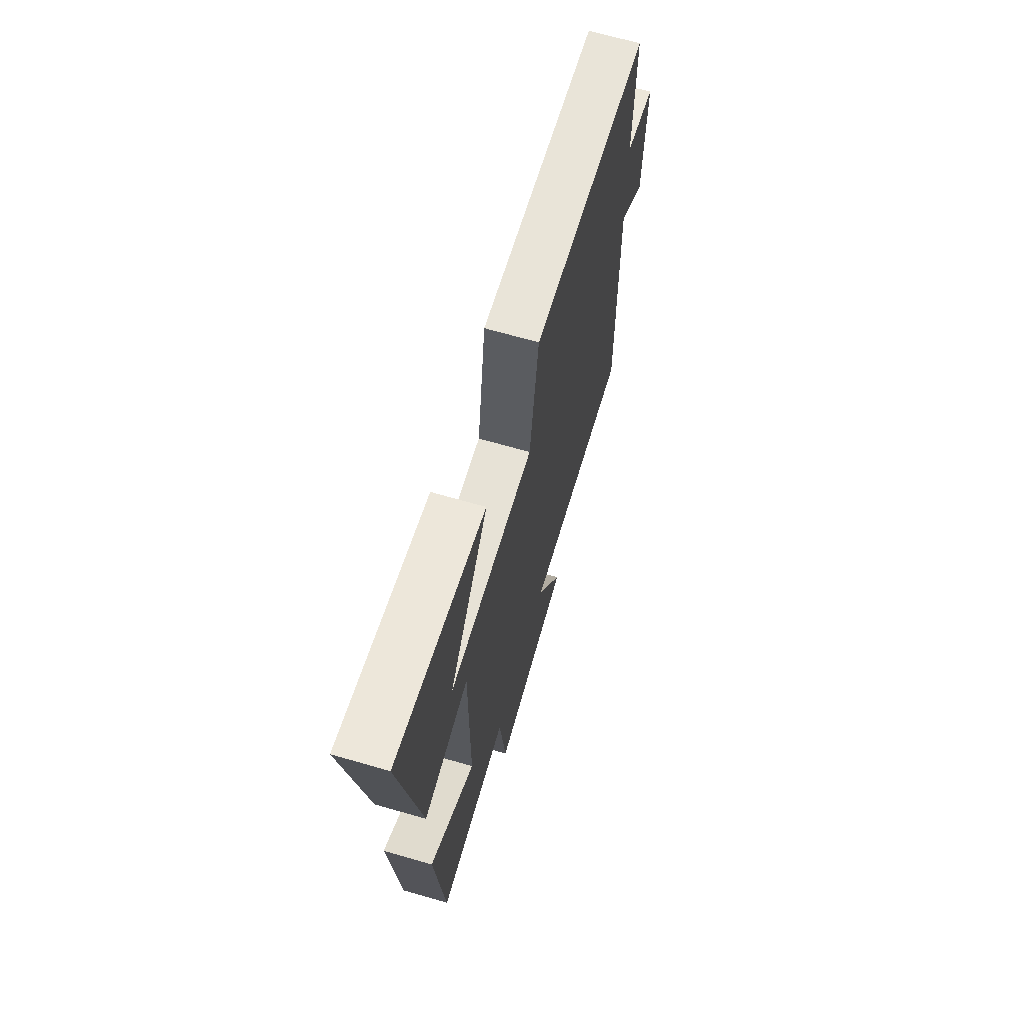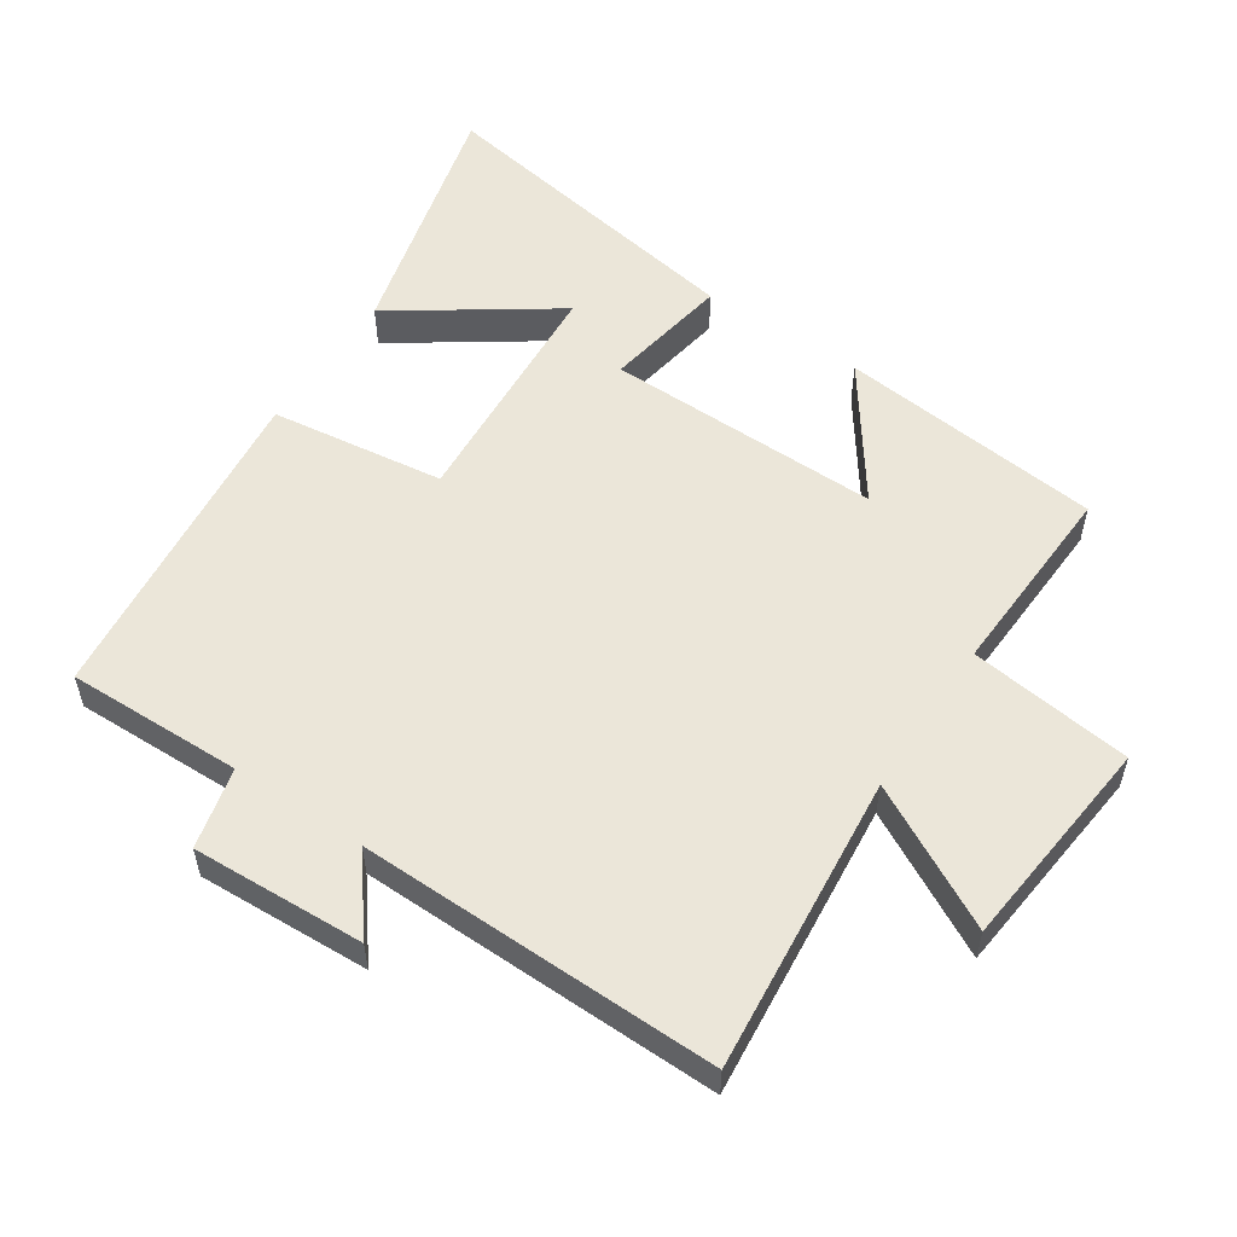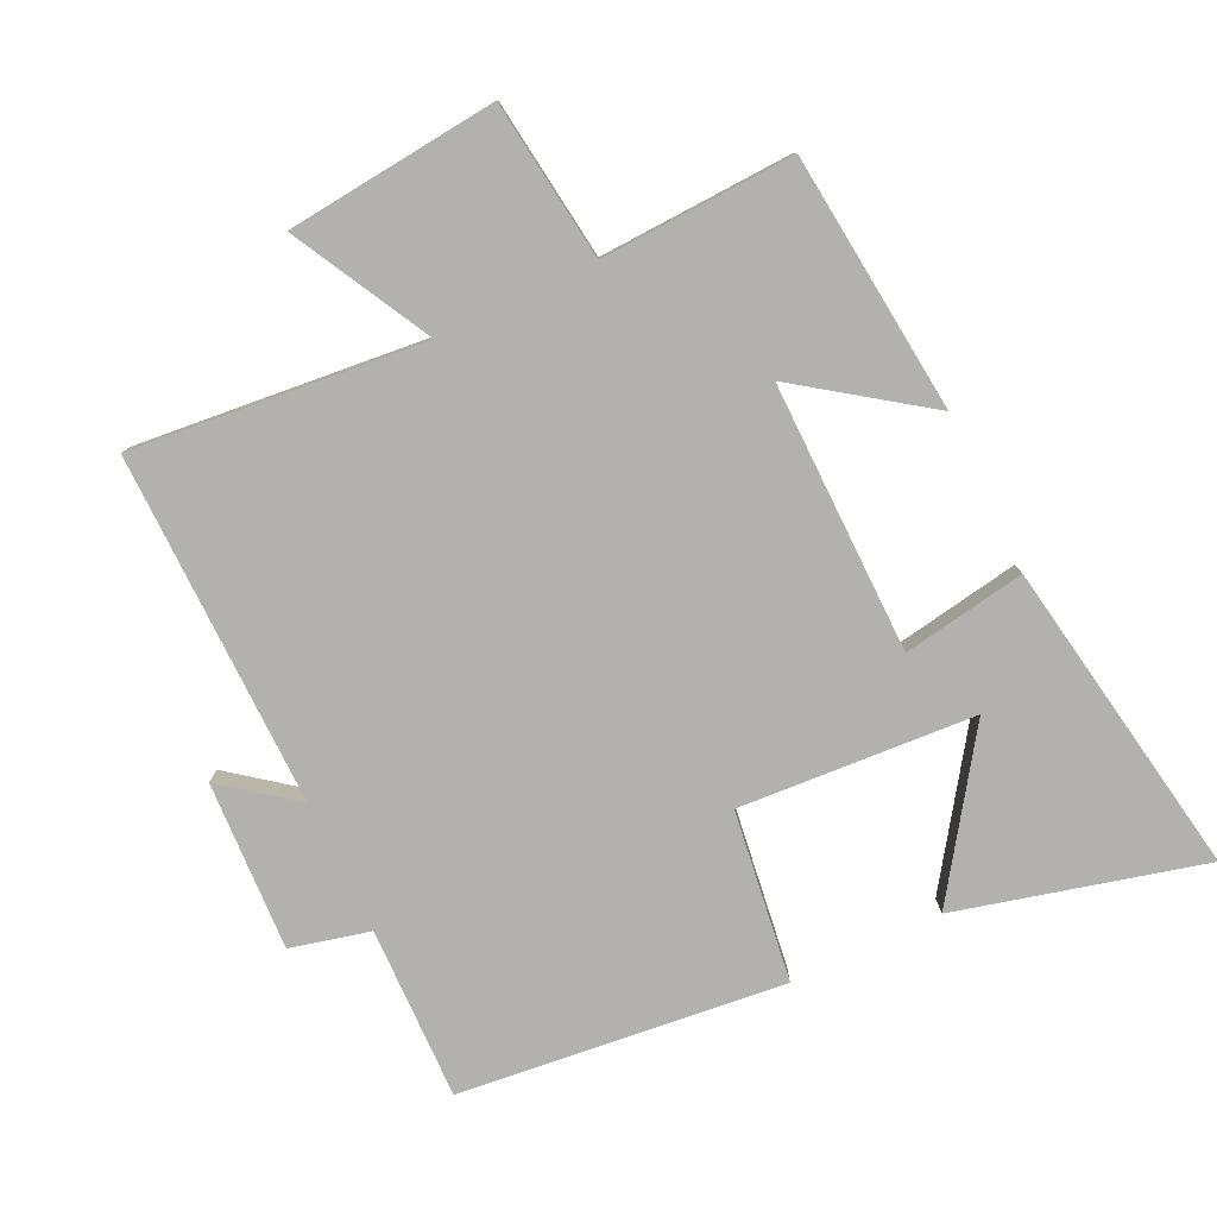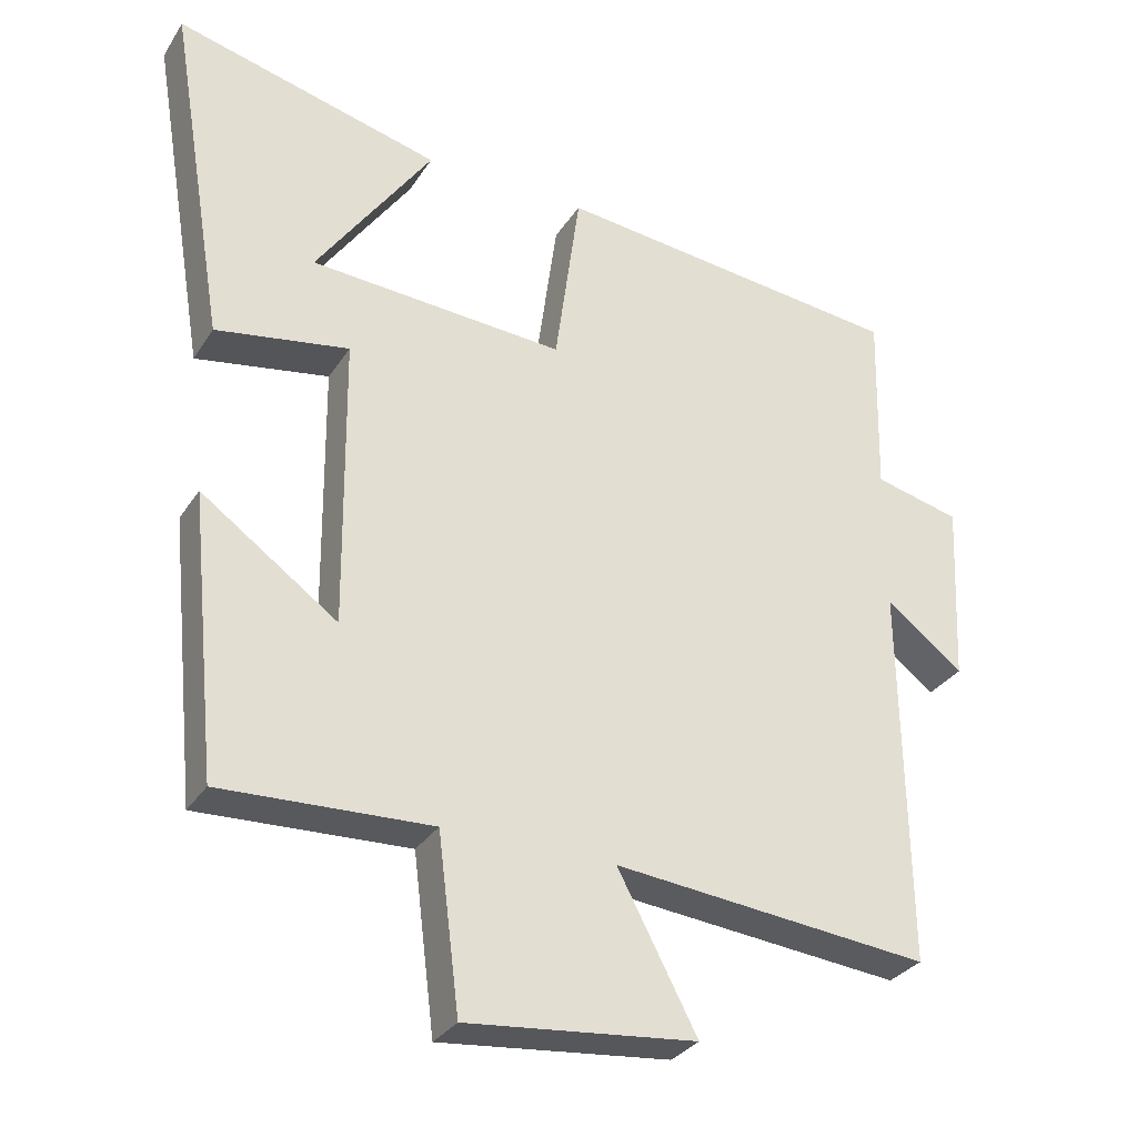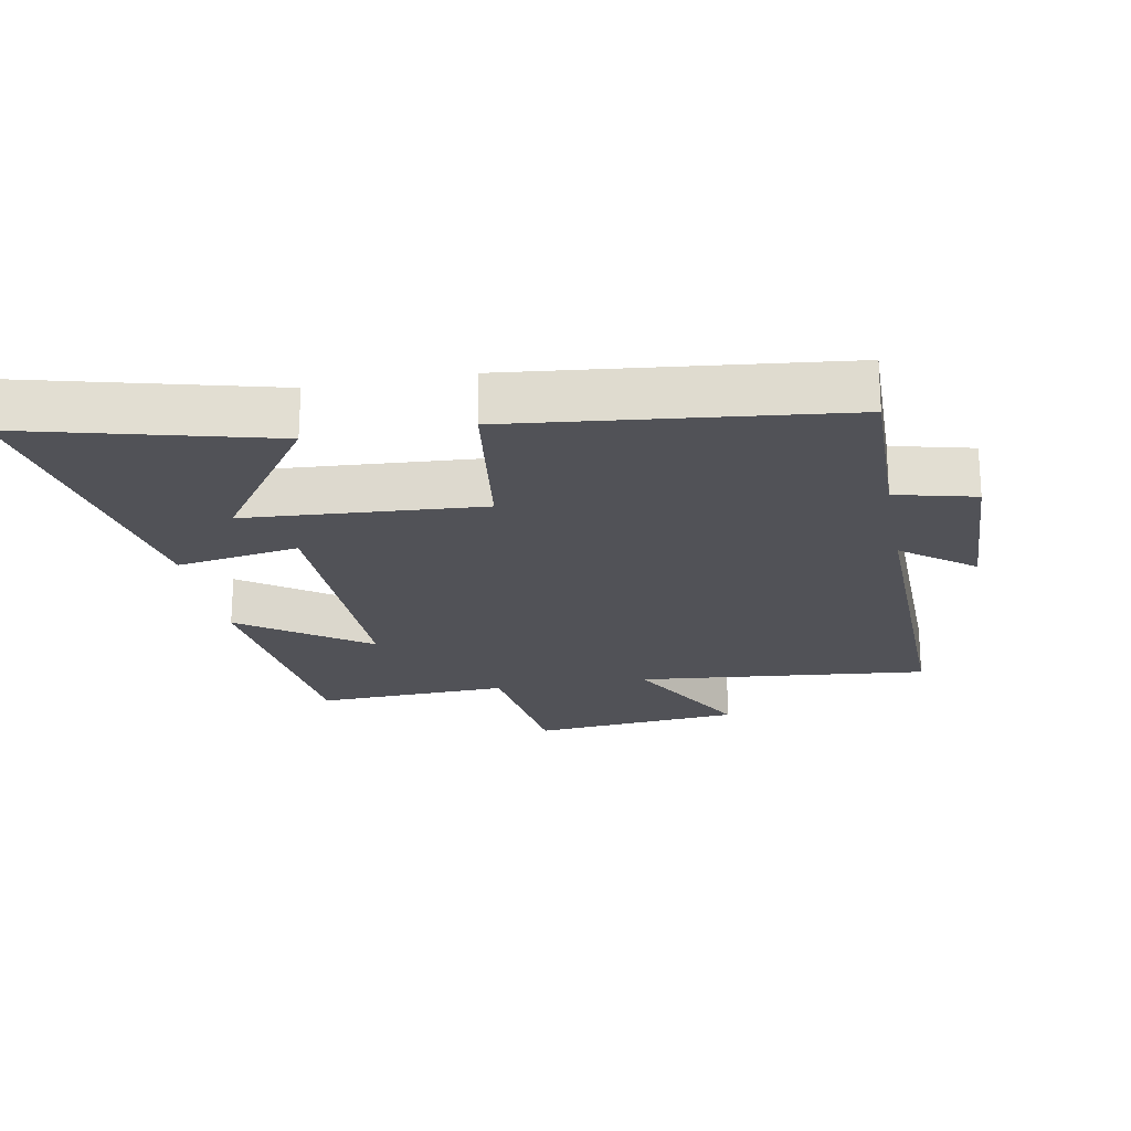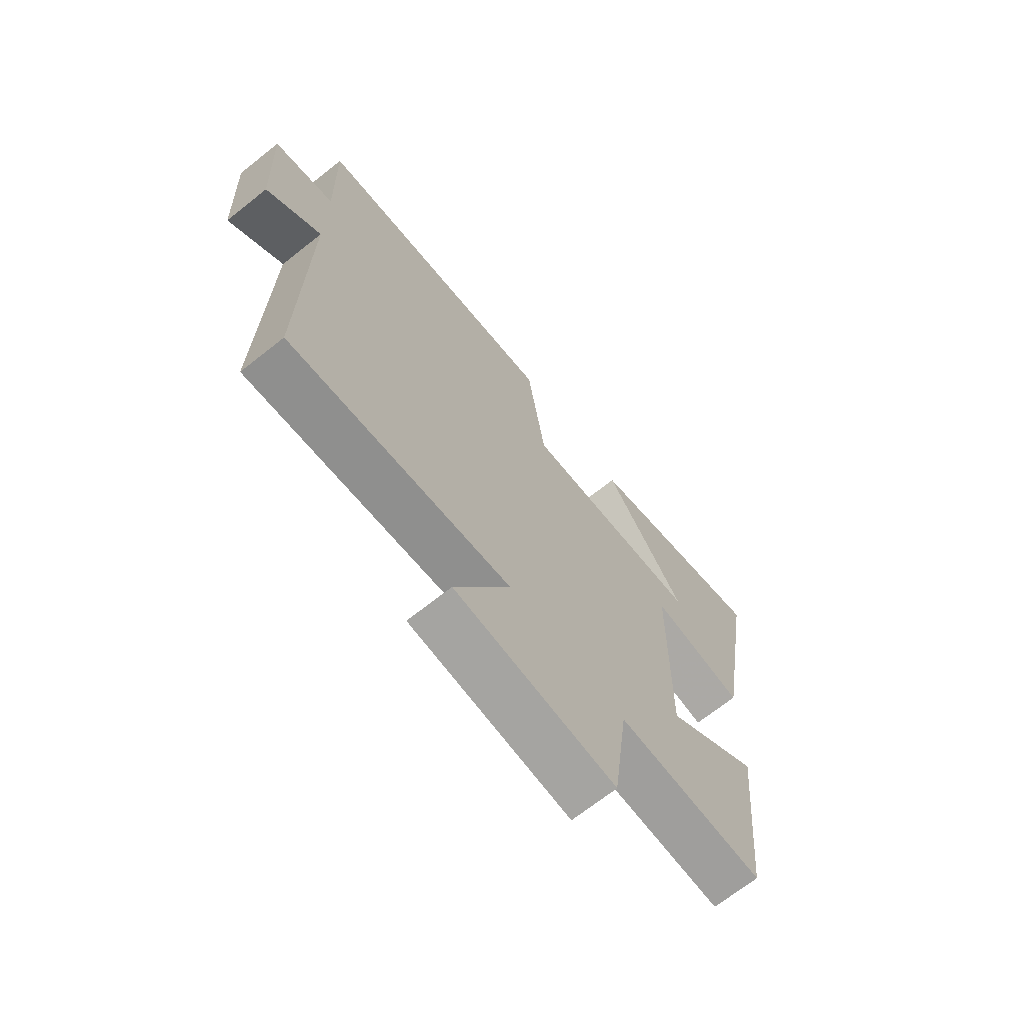
<metadata>
{"format":"obj","ext":"obj","renderer":"f3d","projection":"perspective","resolution":1024,"background":"white","views":[{"elev":67.5,"azim":-73.8,"up":"+Z"},{"elev":55.2,"azim":123.8,"up":"+Y"},{"elev":-79.3,"azim":-154.4,"up":"+Y"},{"elev":-30.9,"azim":-27.1,"up":"+Z"},{"elev":-21.4,"azim":10.6,"up":"+Y"},{"elev":-69.3,"azim":128.4,"up":"+Z"}]}
</metadata>
<code>
v 0.506 0.07 0.446
v 0.5 0.07 0.187
v 0.619 0.07 0.158
v 0.607 0.07 -0.096
v 0.5 0.07 -0.013
v 0.507 0.07 -0.544
v 0.068 0.07 -0.5
v 0.178 0.07 -0.708
v -0.14 0.07 -0.74
v -0.17 0.07 -0.5
v -0.461 0.07 -0.512
v -0.5 0.07 -0.123
v -0.311 0.07 -0.258
v -0.315 0.07 0.148
v -0.5 0.07 0.117
v -0.579 0.07 0.595
v -0.21 0.07 0.5
v -0.371 0.07 0.268
v -0.017 0.07 0.244
v 0.018 0.07 0.5
v 0.506 0 0.446
v 0.5 0 0.187
v 0.619 0 0.158
v 0.607 0 -0.096
v 0.5 0 -0.013
v 0.507 0 -0.544
v 0.068 0 -0.5
v 0.178 0 -0.708
v -0.14 0 -0.74
v -0.17 0 -0.5
v -0.461 0 -0.512
v -0.5 0 -0.123
v -0.311 0 -0.258
v -0.315 0 0.148
v -0.5 0 0.117
v -0.579 0 0.595
v -0.21 0 0.5
v -0.371 0 0.268
v -0.017 0 0.244
v 0.018 0 0.5
f 19 20 1 2
f 18 19 2 3
f 15 16 17 18
f 14 15 18
f 14 18 3
f 13 14 3
f 10 11 12 13
f 10 13 3
f 7 8 9 10
f 7 10 3
f 5 6 7
f 5 7 3
f 3 4 5
f 22 21 40 39
f 23 22 39 38
f 38 37 36 35
f 38 35 34
f 23 38 34
f 23 34 33
f 33 32 31 30
f 23 33 30
f 30 29 28 27
f 23 30 27
f 27 26 25
f 23 27 25
f 25 24 23
f 1 21 22 2
f 2 22 23 3
f 3 23 24 4
f 4 24 25 5
f 5 25 26 6
f 6 26 27 7
f 7 27 28 8
f 8 28 29 9
f 9 29 30 10
f 10 30 31 11
f 11 31 32 12
f 12 32 33 13
f 13 33 34 14
f 14 34 35 15
f 15 35 36 16
f 16 36 37 17
f 17 37 38 18
f 18 38 39 19
f 19 39 40 20
f 20 40 21 1

</code>
